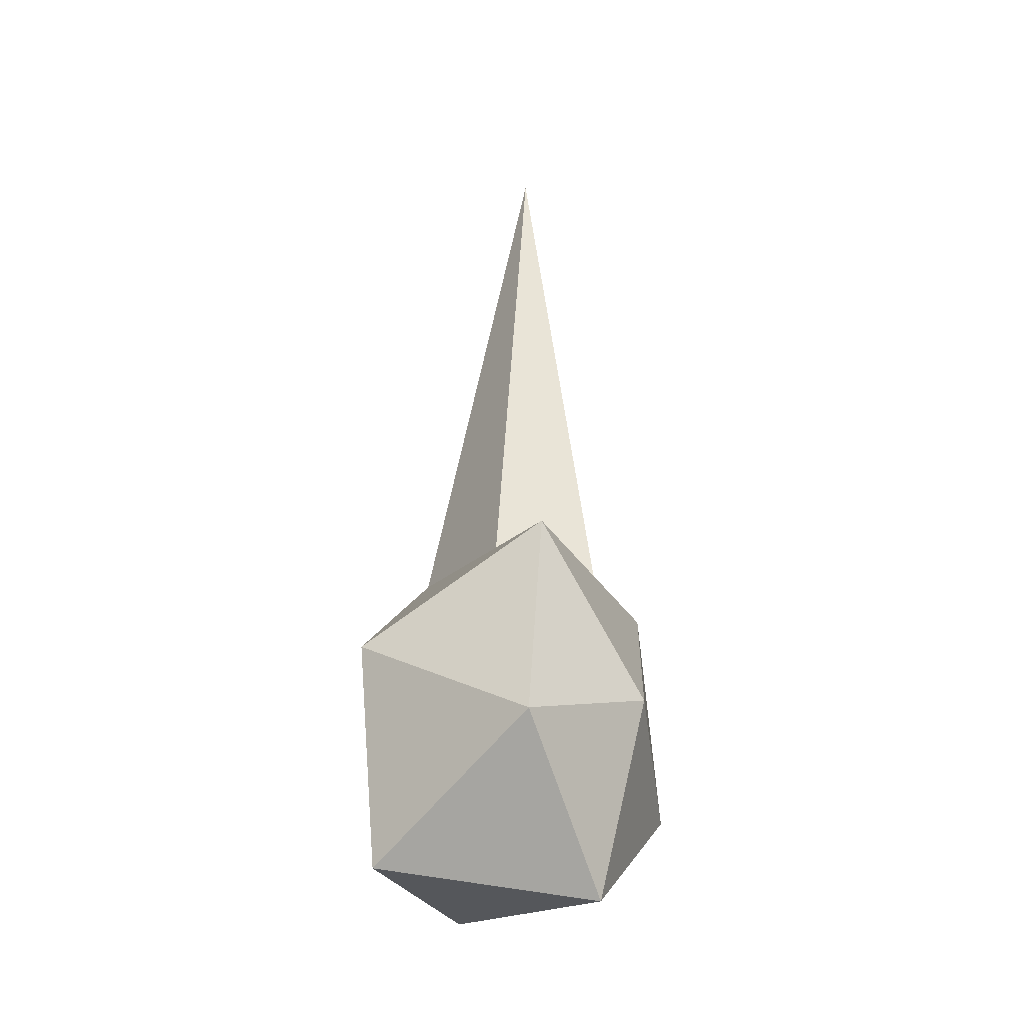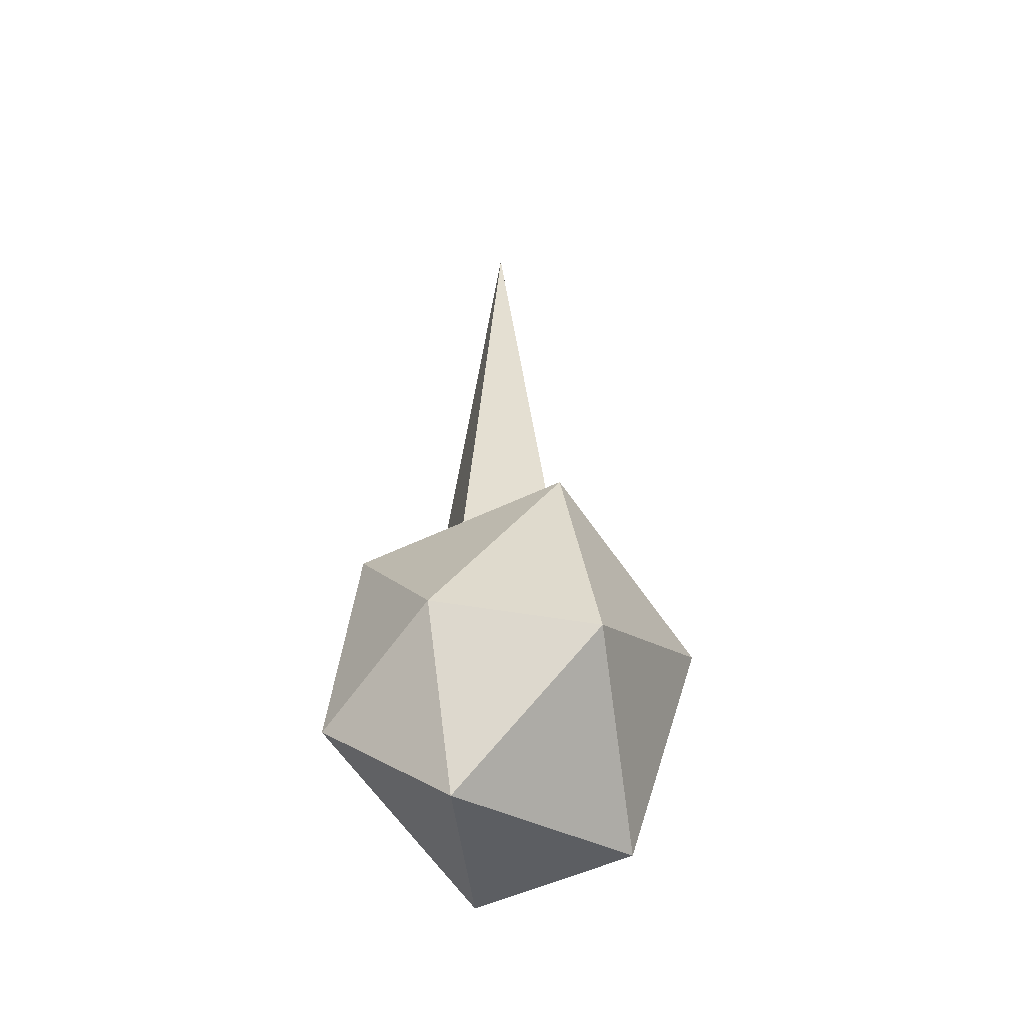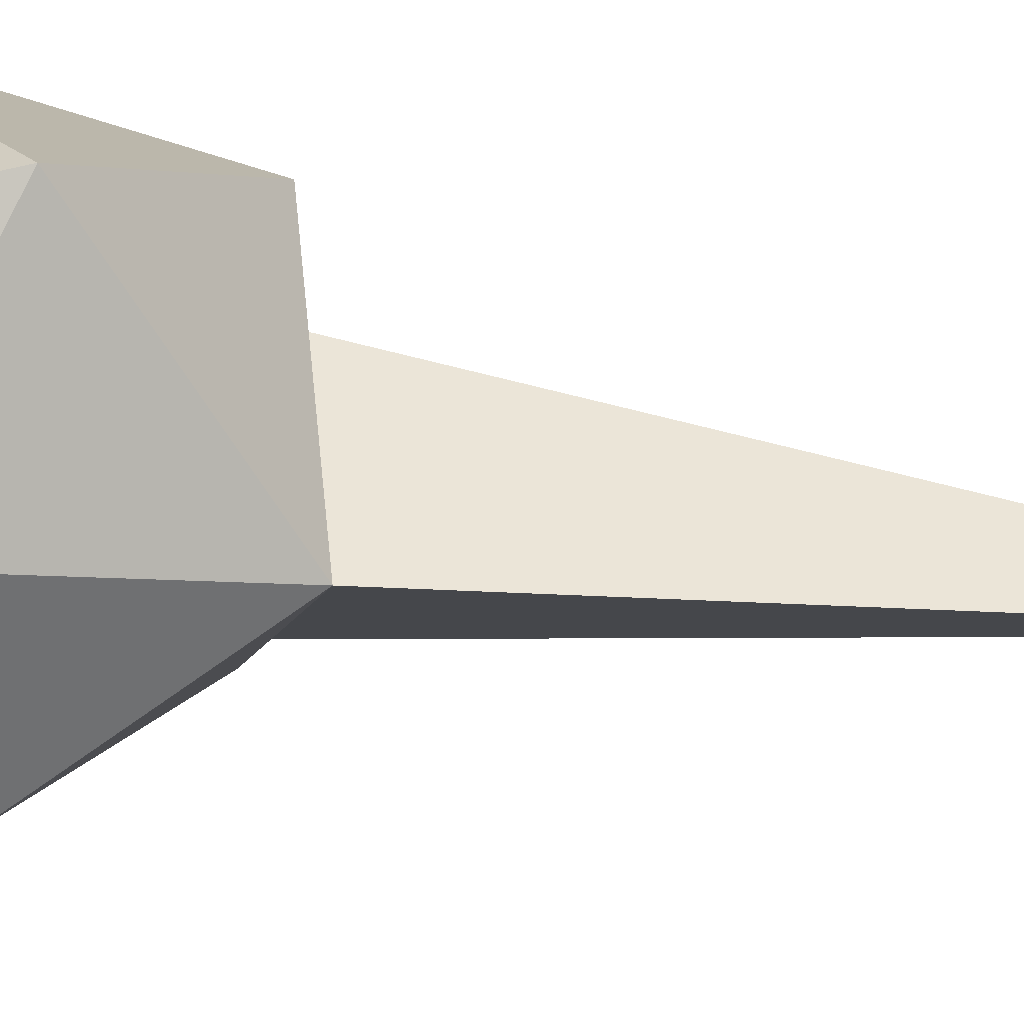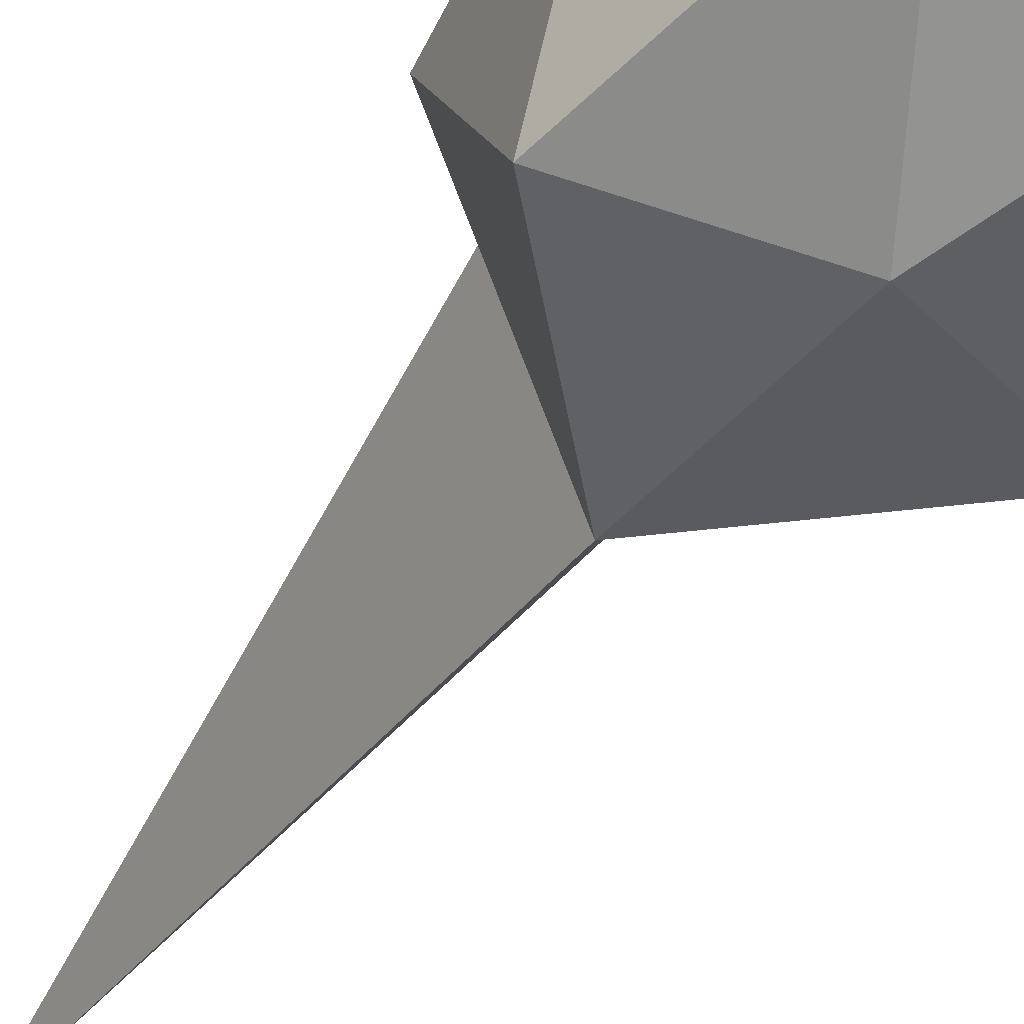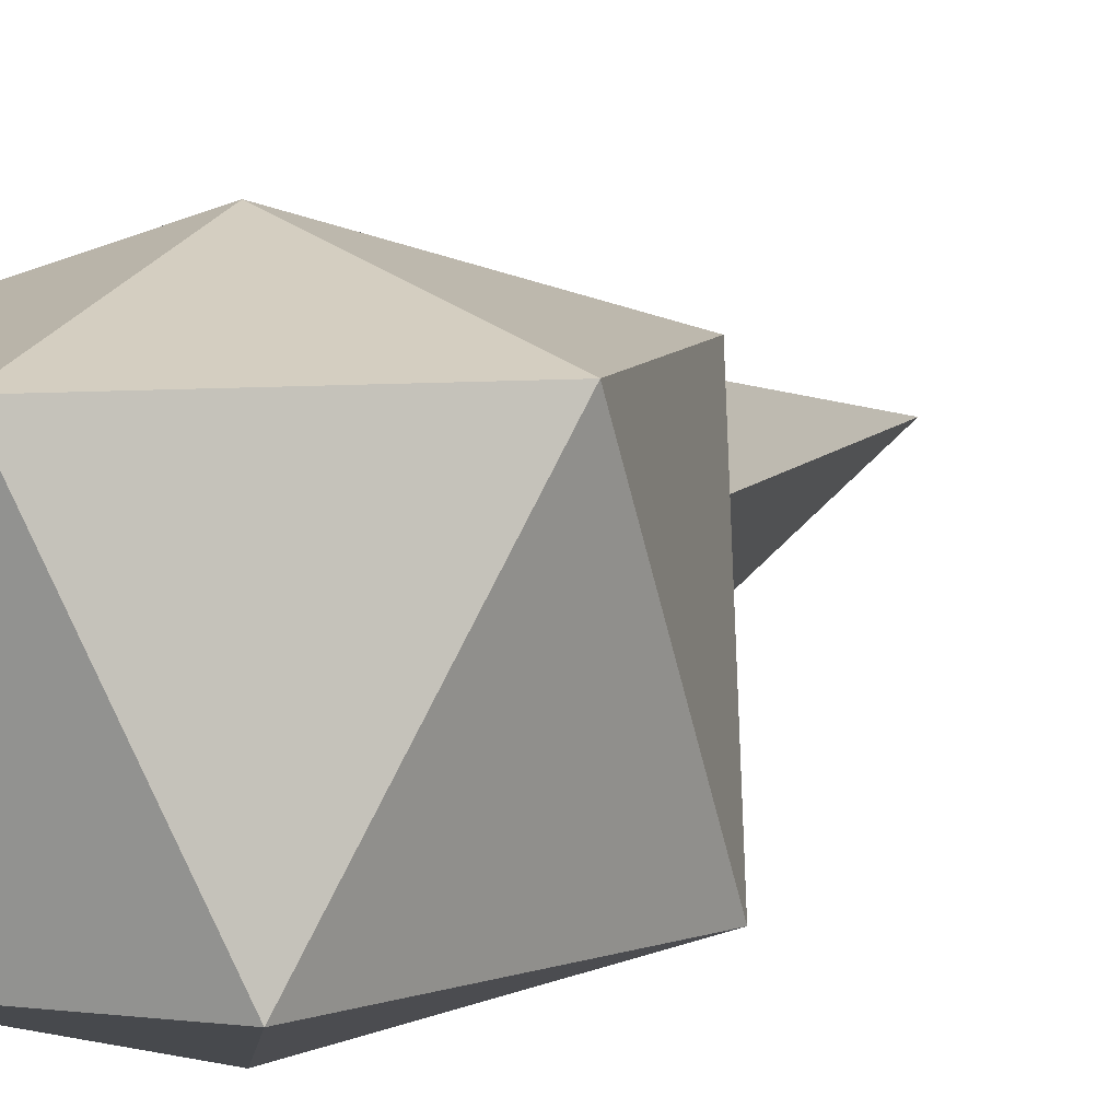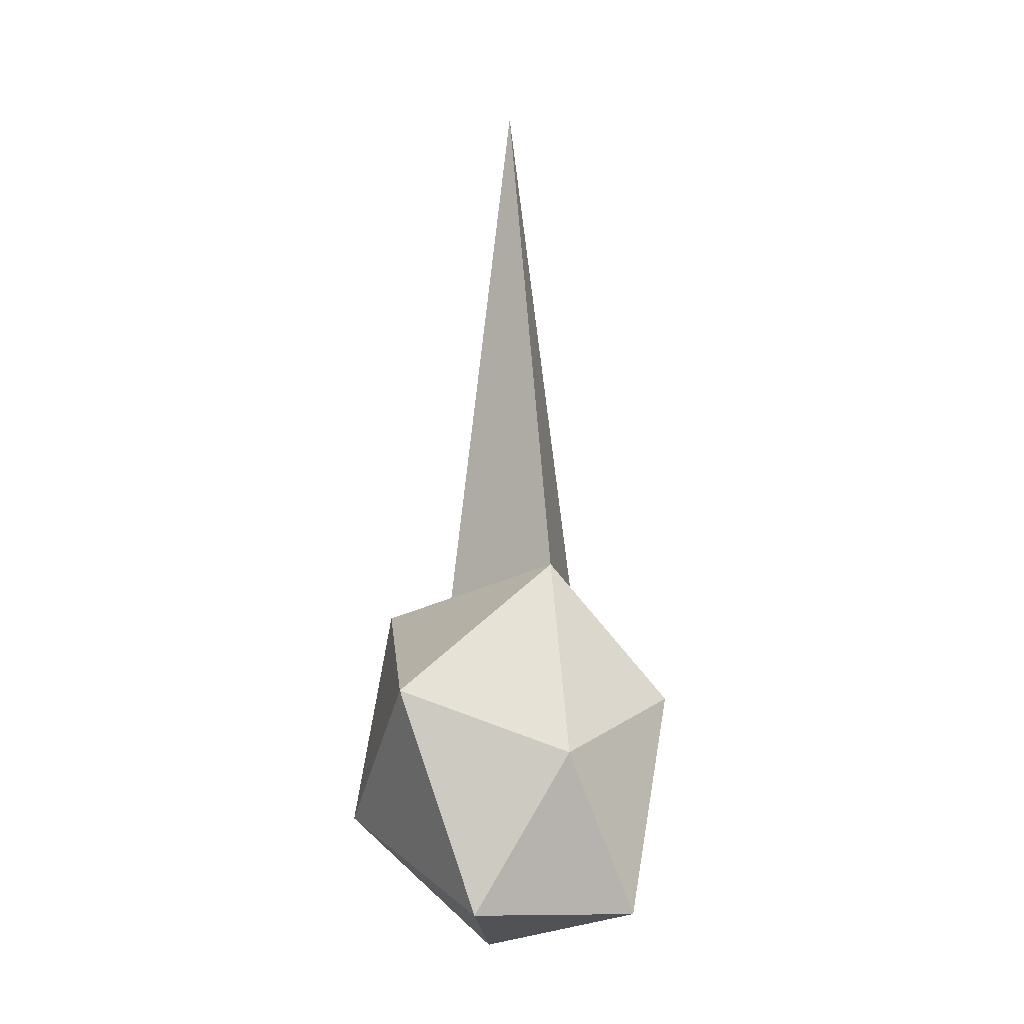
<metadata>
{"format":"obj","ext":"obj","renderer":"f3d","projection":"perspective","resolution":1024,"background":"white","views":[{"elev":-33.0,"azim":117.5,"up":"+Z"},{"elev":-48.5,"azim":-151.1,"up":"+Z"},{"elev":-71.4,"azim":-97.3,"up":"+Y"},{"elev":-51.3,"azim":147.0,"up":"+Y"},{"elev":6.2,"azim":-158.0,"up":"+Y"},{"elev":-10.8,"azim":-19.5,"up":"+Z"}]}
</metadata>
<code>
o Icosphere
v 0 -0.03386 0
v 0.02007 -0.02236 -0.0362
v 0.029 -0.02236 0.01383
v 0 -0.02236 0.04474
v -0.03664 -0.02236 0.01383
v -0.01861 -0.02236 -0.0362
v 0.03327 0.02236 -0.01383
v 0.02629 0.02236 0.0362
v -0.02629 0.02236 0.0362
v -0.03516 0.02236 -0.01383
v -0 0.02236 -0.04474
v 0 0.03434 0
v -0.01314 0 0.04047
v -0.001009 0.02236 0.0362
v 0.01632 0.005408 0.03943
v -0.01595 0.004775 0.03956
v -0.000619 0.005076 0.1673
f 1 2 3
f 2 1 6
f 1 3 4
f 1 4 5
f 1 5 6
f 2 6 11
f 3 2 7
f 3 8 15
f 5 13 16
f 6 5 10
f 2 11 7
f 3 7 8
f 13 4 17
f 5 9 10
f 6 10 11
f 7 11 12
f 8 7 12
f 14 8 12
f 10 9 12
f 11 10 12
f 15 8 14
f 4 15 17
f 16 17 14
f 4 3 15
f 5 4 13
f 16 9 5
f 16 13 17
f 9 14 12
f 17 15 14
f 9 16 14

</code>
